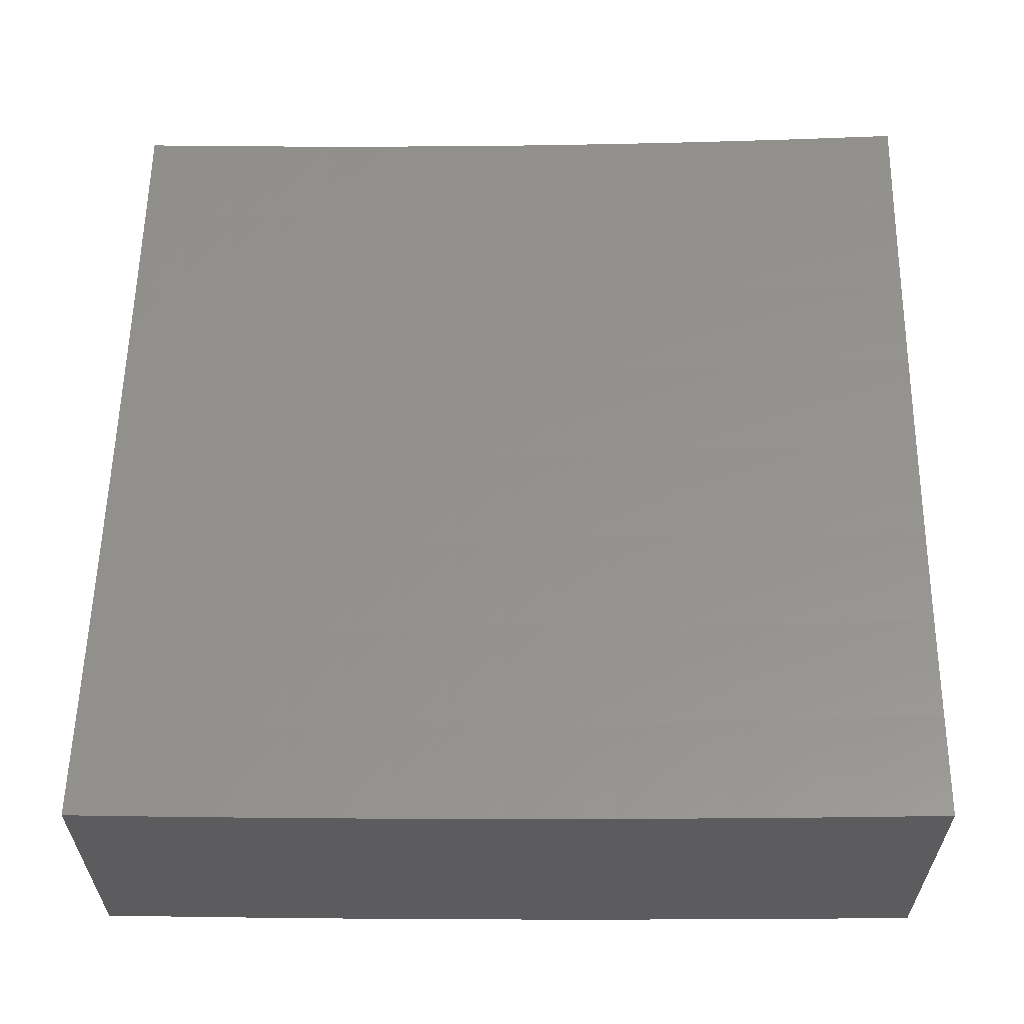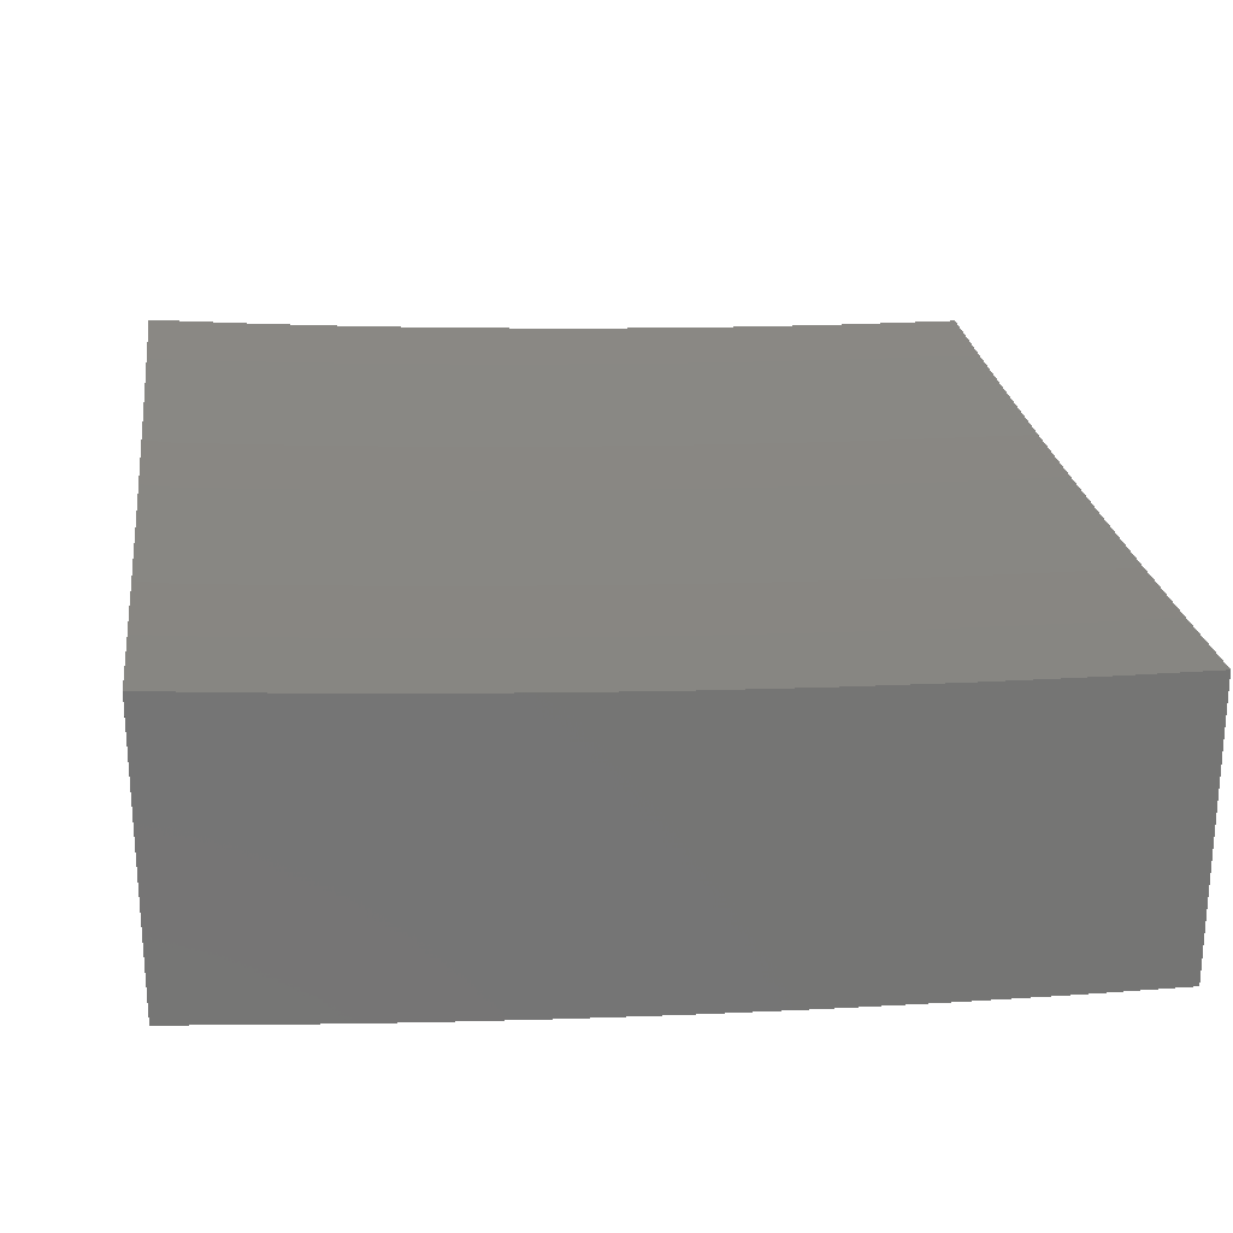
<metadata>
{"format":"stl","ext":"stl","renderer":"f3d","projection":"perspective","resolution":1024,"background":"white","views":[{"elev":60.1,"azim":91.0,"up":"+Y"},{"elev":22.8,"azim":-97.9,"up":"+Y"}]}
</metadata>
<code>
# stl→obj: 365 verts, 726 faces
v 0.8753 -12.32 -1
v 0.8734 -12.32 -0.9681
v 1 -12.31 -1
v 0.874 -12.32 -0.9363
v 1 -12.32 -0.8753
v 0.8747 -12.32 -0.9045
v 0.8753 -12.33 -0.8728
v 0.7481 -12.34 -0.8728
v 0.7486 -12.34 -0.841
v 0.622 -12.35 -0.841
v 0.6224 -12.35 -0.8093
v 0.4964 -12.35 -0.8093
v 0.4967 -12.36 -0.7777
v 0.3713 -12.36 -0.7777
v 0.3715 -12.36 -0.746
v 0.2468 -12.36 -0.746
v 0.2469 -12.37 -0.7144
v 0.123 -12.37 -0.7144
v 0.1231 -12.37 -0.6829
v -2.157e-34 -12.37 -0.7505
v -2.247e-34 -12.37 -0.6255
v 0.7505 -12.33 -1
v 0.7466 -12.33 -0.9681
v 0.7471 -12.33 -0.9363
v 0.6208 -12.34 -0.9363
v 0.6212 -12.34 -0.9045
v 0.4954 -12.35 -0.9045
v 0.4958 -12.35 -0.8728
v 0.3706 -12.35 -0.8728
v 0.3708 -12.36 -0.841
v 0.2463 -12.36 -0.841
v 0.2465 -12.36 -0.8093
v 0.1228 -12.36 -0.8093
v 0.1229 -12.36 -0.7777
v 0.1229 -12.37 -0.746
v 0.6255 -12.33 -1
v 0.6203 -12.34 -0.9681
v 0.4951 -12.34 -0.9363
v 0.3703 -12.35 -0.9045
v 0.2462 -12.36 -0.8728
v 0.1227 -12.36 -0.841
v -1.468e-34 -12.36 -0.8753
v 0.5005 -12.34 -1
v 0.4947 -12.34 -0.9681
v 0.37 -12.35 -0.9363
v 0.246 -12.35 -0.9045
v 0.1226 -12.36 -0.8728
v 0.3754 -12.34 -1
v 0.3698 -12.35 -0.9681
v 0.2458 -12.35 -0.9363
v 0.1226 -12.36 -0.9045
v 0.2502 -12.35 -1
v 0.2457 -12.35 -0.9681
v 0.1225 -12.35 -0.9363
v 0.1251 -12.35 -1
v 0.1224 -12.35 -0.9681
v 0 -12.35 -1
v -1.918e-34 -12.38 -0.5005
v 0.1233 -12.38 -0.557
v 0.1232 -12.38 -0.5884
v 0.1232 -12.37 -0.6199
v 0.2473 -12.37 -0.6199
v 0.2472 -12.37 -0.6513
v 0.3721 -12.37 -0.6513
v 0.3719 -12.37 -0.6829
v 0.4976 -12.36 -0.6829
v 0.4973 -12.36 -0.7144
v 0.6235 -12.35 -0.7144
v 0.6231 -12.35 -0.746
v 0.75 -12.34 -0.746
v 0.7496 -12.34 -0.7777
v 0.8769 -12.33 -0.7777
v 0.8764 -12.33 -0.8093
v 1 -12.33 -0.7505
v -1.348e-34 -12.38 -0.3753
v 0.1235 -12.38 -0.4318
v 0.1234 -12.38 -0.4943
v 0.2475 -12.37 -0.557
v 0.2474 -12.37 -0.5884
v 0.3724 -12.37 -0.5884
v 0.3722 -12.37 -0.6199
v 0.4981 -12.36 -0.6199
v 0.4978 -12.36 -0.6513
v 0.6241 -12.36 -0.6513
v 0.6238 -12.35 -0.6829
v 0.7508 -12.35 -0.6829
v 0.7504 -12.35 -0.7144
v 0.8779 -12.34 -0.7144
v 0.8774 -12.34 -0.746
v -7.191e-35 -12.39 -0.2502
v 0.1236 -12.39 -0.3074
v 0.1236 -12.38 -0.3695
v 0.2479 -12.38 -0.4318
v 0.2477 -12.38 -0.4943
v 0.3729 -12.37 -0.4943
v 0.3726 -12.37 -0.557
v 0.4985 -12.37 -0.557
v 0.4983 -12.37 -0.5884
v 0.6247 -12.36 -0.5884
v 0.6244 -12.36 -0.6199
v 0.7515 -12.35 -0.6199
v 0.7512 -12.35 -0.6513
v 0.8788 -12.34 -0.6513
v 0.8784 -12.34 -0.6829
v 1 -12.33 -0.6255
v -2.097e-35 -12.39 -0.1251
v 0.1237 -12.39 -0.1838
v 0.1237 -12.39 -0.2455
v 0.2481 -12.38 -0.3074
v 0.248 -12.38 -0.3695
v 0.3733 -12.38 -0.3695
v 0.3731 -12.38 -0.4318
v 0.4993 -12.37 -0.4318
v 0.4989 -12.37 -0.4943
v 0.6255 -12.36 -0.4943
v 0.625 -12.36 -0.557
v 0.7522 -12.35 -0.557
v 0.7519 -12.35 -0.5884
v 0.8796 -12.34 -0.5884
v 0.8792 -12.34 -0.6199
v 0 -12.39 0
v 0.1238 -12.39 -0.06104
v 0.1237 -12.39 -0.1223
v 0.2483 -12.39 -0.1838
v 0.2482 -12.39 -0.2455
v 0.3737 -12.38 -0.2455
v 0.3735 -12.38 -0.3074
v 0.4998 -12.38 -0.3074
v 0.4996 -12.37 -0.3695
v 0.6263 -12.37 -0.3695
v 0.6259 -12.37 -0.4318
v 0.7533 -12.36 -0.4318
v 0.7528 -12.36 -0.4943
v 0.8807 -12.35 -0.4943
v 0.88 -12.35 -0.557
v 1 -12.34 -0.5005
v 0.1251 -12.39 0
v 0.2484 -12.39 -0.06104
v 0.2484 -12.39 -0.1223
v 0.3739 -12.38 -0.1223
v 0.3738 -12.38 -0.1838
v 0.5002 -12.38 -0.1838
v 0.5001 -12.38 -0.2455
v 0.6268 -12.37 -0.2455
v 0.6266 -12.37 -0.3074
v 0.7541 -12.36 -0.3074
v 0.7538 -12.36 -0.3695
v 0.8818 -12.35 -0.3695
v 0.8813 -12.35 -0.4318
v 1 -12.34 -0.3754
v 0.2502 -12.39 0
v 0.3739 -12.38 -0.06104
v 0.5003 -12.38 -0.1223
v 0.627 -12.37 -0.1838
v 0.7544 -12.36 -0.2455
v 0.8823 -12.35 -0.3074
v 0.3753 -12.38 0
v 0.5004 -12.38 -0.06104
v 0.6272 -12.37 -0.1223
v 0.7547 -12.37 -0.1838
v 0.8826 -12.36 -0.2455
v 1 -12.35 -0.2502
v 0.5005 -12.38 0
v 0.6255 -12.37 0
v 0.6273 -12.37 -0.06104
v 0.7505 -12.37 0
v 0.755 -12.37 -0.06104
v 0.8753 -12.36 0
v 0.8832 -12.36 -0.06104
v 1 -12.35 0
v 1 -12.35 -0.1251
v 0.8829 -12.36 -0.1838
v 0.8831 -12.36 -0.1223
v 0.7476 -12.33 -0.9045
v 0.8758 -12.33 -0.841
v 0.7491 -12.34 -0.8093
v 0.7549 -12.37 -0.1223
v 0.6216 -12.34 -0.8728
v 0.6228 -12.35 -0.7777
v 0.497 -12.36 -0.746
v 0.3717 -12.36 -0.7144
v 0.2471 -12.37 -0.6829
v 0.1231 -12.37 -0.6513
v 0.4961 -12.35 -0.841
v 0.371 -12.36 -0.8093
v 0.2466 -12.36 -0.7777
v 0.1251 -12.68 -1
v 0.1225 -12.69 -0.9682
v 0 -12.68 -1
v 0.1225 -12.69 -0.9363
v 3.73e-50 -12.69 -0.8753
v 0.1226 -12.69 -0.9046
v 0.1227 -12.69 -0.8728
v 0.2463 -12.69 -0.8728
v 0.2464 -12.69 -0.8411
v 0.3709 -12.69 -0.8411
v 0.3711 -12.69 -0.8094
v 0.4961 -12.69 -0.8411
v 0.4964 -12.69 -0.8094
v 0.6221 -12.68 -0.8094
v 0.6224 -12.68 -0.7777
v 0.7493 -12.68 -0.7777
v 0.7497 -12.68 -0.7461
v 0.877 -12.67 -0.7461
v 0.8775 -12.67 -0.7145
v 1 -12.66 -0.7505
v 0.8779 -12.67 -0.683
v 1 -12.67 -0.6255
v 0.8783 -12.68 -0.6515
v 0.8787 -12.68 -0.62
v 0.7508 -12.68 -0.6515
v 0.7511 -12.69 -0.62
v 0.6234 -12.69 -0.6515
v 0.6237 -12.69 -0.62
v 0.4978 -12.7 -0.6515
v 0.498 -12.7 -0.62
v 0.3722 -12.7 -0.62
v 0.3725 -12.71 -0.5572
v 0.2473 -12.71 -0.62
v 0.2475 -12.71 -0.5572
v 0.1232 -12.71 -0.62
v 0.1233 -12.71 -0.5572
v 2.398e-49 -12.71 -0.6255
v 3.41e-49 -12.71 -0.5004
v 0.1234 -12.71 -0.4945
v 0.1235 -12.72 -0.432
v 0.2478 -12.71 -0.432
v 0.2479 -12.72 -0.3697
v 0.3731 -12.71 -0.3697
v 0.3733 -12.72 -0.3076
v 0.4995 -12.71 -0.3697
v 0.4998 -12.71 -0.3076
v 0.6252 -12.71 -0.3076
v 0.6254 -12.71 -0.2457
v 0.7537 -12.7 -0.2457
v 0.7539 -12.7 -0.1839
v 0.882 -12.69 -0.1839
v 0.8821 -12.69 -0.1224
v 1 -12.68 -0.1251
v 0.8823 -12.69 -0.06109
v 1 -12.68 0
v 0.8753 -12.69 0
v 0.2458 -12.68 -0.9682
v 0.2502 -12.68 -1
v 0.3699 -12.68 -0.9682
v 0.3753 -12.68 -1
v 0.4948 -12.68 -0.9682
v 0.5005 -12.67 -1
v 0.6204 -12.67 -0.9682
v 0.6255 -12.67 -1
v 0.7466 -12.66 -0.9682
v 0.7505 -12.66 -1
v 0.8734 -12.66 -0.9682
v 0.8753 -12.65 -1
v 1 -12.64 -1
v 0.874 -12.66 -0.9363
v 1 -12.65 -0.8753
v 0.8745 -12.66 -0.9046
v 0.8751 -12.66 -0.8728
v 0.7476 -12.67 -0.9046
v 0.748 -12.67 -0.8728
v 0.6211 -12.68 -0.9046
v 0.6214 -12.68 -0.8728
v 0.4955 -12.68 -0.9046
v 0.4958 -12.68 -0.8728
v 0.3706 -12.69 -0.8728
v 0.8761 -12.67 -0.8094
v 0.8756 -12.66 -0.8411
v 0.8794 -12.68 -0.5572
v 1 -12.67 -0.5005
v 0.88 -12.68 -0.4945
v 0.8805 -12.69 -0.432
v 0.7522 -12.69 -0.4945
v 0.7527 -12.69 -0.432
v 0.6245 -12.7 -0.4945
v 0.6248 -12.7 -0.432
v 0.4988 -12.7 -0.4945
v 0.4992 -12.71 -0.432
v 0.3729 -12.71 -0.432
v 1 -12.68 -0.3753
v 0.881 -12.69 -0.3697
v 0.7531 -12.7 -0.3697
v 0.625 -12.7 -0.3697
v 0.8814 -12.69 -0.3076
v 1 -12.68 -0.2502
v 0.8817 -12.69 -0.2457
v 0.7542 -12.7 -0.06109
v 0.7505 -12.7 0
v 0.6255 -12.71 -0.06109
v 0.6255 -12.71 0
v 0.5004 -12.71 -0.06109
v 0.5004 -12.71 0
v 0.3753 -12.72 0
v 0.3737 -12.72 -0.06109
v 0.2502 -12.72 0
v 0.2483 -12.72 -0.06109
v 0.1251 -12.72 0
v 0.1237 -12.72 -0.06109
v 0 -12.72 0
v 2.611e-49 -12.72 -0.1251
v 3.837e-49 -12.72 -0.2502
v 0.1237 -12.72 -0.1839
v 0.1237 -12.72 -0.1224
v 3.997e-49 -12.72 -0.3753
v 0.1236 -12.72 -0.3076
v 0.1236 -12.72 -0.2457
v 0.2482 -12.72 -0.1839
v 0.2483 -12.72 -0.1224
v 0.3736 -12.72 -0.1224
v 0.5003 -12.71 -0.1224
v 0.1235 -12.72 -0.3697
v 0.248 -12.72 -0.3076
v 0.2481 -12.72 -0.2457
v 0.3735 -12.72 -0.2457
v 0.3736 -12.72 -0.1839
v 0.5 -12.71 -0.2457
v 0.5002 -12.71 -0.1839
v 0.6255 -12.71 -0.1839
v 0.6255 -12.71 -0.1224
v 0.7541 -12.7 -0.1224
v 1.279e-49 -12.7 -0.7505
v 0.1231 -12.71 -0.683
v 0.1232 -12.71 -0.6515
v 0.1228 -12.7 -0.8094
v 0.1229 -12.7 -0.7777
v 0.123 -12.7 -0.7461
v 0.2468 -12.7 -0.7461
v 0.2469 -12.7 -0.7145
v 0.3716 -12.7 -0.7145
v 0.3718 -12.7 -0.683
v 0.4973 -12.69 -0.7145
v 0.4975 -12.7 -0.683
v 0.6232 -12.69 -0.683
v 0.246 -12.69 -0.9363
v 0.3702 -12.68 -0.9363
v 0.2461 -12.69 -0.9046
v 0.3704 -12.69 -0.9046
v 0.4952 -12.68 -0.9363
v 0.6207 -12.67 -0.9363
v 0.7471 -12.67 -0.9363
v 0.1228 -12.7 -0.8411
v 0.2466 -12.7 -0.8094
v 0.2467 -12.7 -0.7777
v 0.3713 -12.69 -0.7777
v 0.123 -12.7 -0.7145
v 0.2471 -12.7 -0.683
v 0.2472 -12.71 -0.6515
v 0.372 -12.7 -0.6515
v 0.2476 -12.71 -0.4945
v 0.3727 -12.71 -0.4945
v 0.4984 -12.7 -0.5572
v 0.6241 -12.7 -0.5572
v 0.7517 -12.69 -0.5572
v 0.3715 -12.7 -0.7461
v 0.497 -12.69 -0.7461
v 0.6229 -12.69 -0.7145
v 0.7504 -12.68 -0.683
v 0.4967 -12.69 -0.7777
v 0.6218 -12.68 -0.8411
v 0.7485 -12.67 -0.8411
v 0.6227 -12.69 -0.7461
v 0.7501 -12.68 -0.7145
v 0.7489 -12.68 -0.8094
v 0.8766 -12.67 -0.7777
v 0.7535 -12.7 -0.3076
f 1 2 3
f 3 2 4
f 3 4 5
f 5 4 6
f 5 6 7
f 7 6 8
f 7 8 9
f 9 8 10
f 9 10 11
f 11 10 12
f 11 12 13
f 13 12 14
f 13 14 15
f 15 14 16
f 15 16 17
f 17 16 18
f 17 18 19
f 19 18 20
f 19 20 21
f 1 22 2
f 2 22 23
f 2 23 24
f 24 23 25
f 24 25 26
f 26 25 27
f 26 27 28
f 28 27 29
f 28 29 30
f 30 29 31
f 30 31 32
f 32 31 33
f 32 33 34
f 34 33 20
f 34 20 35
f 35 20 18
f 35 18 16
f 22 36 23
f 23 36 37
f 23 37 25
f 25 37 38
f 25 38 27
f 27 38 39
f 27 39 29
f 29 39 40
f 29 40 31
f 31 40 41
f 31 41 33
f 33 41 42
f 33 42 20
f 36 43 37
f 37 43 44
f 37 44 38
f 38 44 45
f 38 45 39
f 39 45 46
f 39 46 40
f 40 46 47
f 40 47 41
f 41 47 42
f 43 48 44
f 44 48 49
f 44 49 45
f 45 49 50
f 45 50 46
f 46 50 51
f 46 51 47
f 47 51 42
f 48 52 49
f 49 52 53
f 49 53 50
f 50 53 54
f 50 54 51
f 51 54 42
f 52 55 53
f 53 55 56
f 53 56 54
f 54 56 57
f 54 57 42
f 55 57 56
f 58 59 21
f 21 59 60
f 21 60 61
f 61 60 62
f 61 62 63
f 63 62 64
f 63 64 65
f 65 64 66
f 65 66 67
f 67 66 68
f 67 68 69
f 69 68 70
f 69 70 71
f 71 70 72
f 71 72 73
f 73 72 74
f 73 74 5
f 75 76 58
f 58 76 77
f 58 77 59
f 59 77 78
f 59 78 79
f 79 78 80
f 79 80 81
f 81 80 82
f 81 82 83
f 83 82 84
f 83 84 85
f 85 84 86
f 85 86 87
f 87 86 88
f 87 88 89
f 89 88 74
f 89 74 72
f 90 91 75
f 75 91 92
f 75 92 76
f 76 92 93
f 76 93 94
f 94 93 95
f 94 95 96
f 96 95 97
f 96 97 98
f 98 97 99
f 98 99 100
f 100 99 101
f 100 101 102
f 102 101 103
f 102 103 104
f 104 103 105
f 104 105 74
f 106 107 90
f 90 107 108
f 90 108 91
f 91 108 109
f 91 109 110
f 110 109 111
f 110 111 112
f 112 111 113
f 112 113 114
f 114 113 115
f 114 115 116
f 116 115 117
f 116 117 118
f 118 117 119
f 118 119 120
f 120 119 105
f 120 105 103
f 121 122 106
f 106 122 123
f 106 123 107
f 107 123 124
f 107 124 125
f 125 124 126
f 125 126 127
f 127 126 128
f 127 128 129
f 129 128 130
f 129 130 131
f 131 130 132
f 131 132 133
f 133 132 134
f 133 134 135
f 135 134 136
f 135 136 105
f 121 137 122
f 122 137 138
f 122 138 139
f 139 138 140
f 139 140 141
f 141 140 142
f 141 142 143
f 143 142 144
f 143 144 145
f 145 144 146
f 145 146 147
f 147 146 148
f 147 148 149
f 149 148 150
f 149 150 136
f 137 151 138
f 138 151 152
f 138 152 140
f 140 152 153
f 140 153 142
f 142 153 154
f 142 154 144
f 144 154 155
f 144 155 146
f 146 155 156
f 146 156 148
f 148 156 150
f 151 157 152
f 152 157 158
f 152 158 153
f 153 158 159
f 153 159 154
f 154 159 160
f 154 160 155
f 155 160 161
f 155 161 156
f 156 161 162
f 156 162 150
f 157 163 158
f 158 163 164
f 158 164 165
f 165 164 166
f 165 166 167
f 167 166 168
f 167 168 169
f 169 168 170
f 169 170 171
f 162 172 171
f 171 172 173
f 171 173 169
f 169 173 167
f 2 24 4
f 4 24 174
f 4 174 6
f 6 174 8
f 73 5 175
f 175 5 7
f 175 7 9
f 73 175 176
f 176 175 9
f 176 9 11
f 104 74 88
f 87 89 70
f 70 89 72
f 102 104 86
f 86 104 88
f 135 105 119
f 118 120 101
f 101 120 103
f 149 136 134
f 133 135 117
f 117 135 119
f 147 149 132
f 132 149 134
f 172 162 161
f 161 160 172
f 172 160 177
f 172 177 173
f 173 177 167
f 24 26 174
f 174 26 178
f 174 178 8
f 8 178 10
f 73 176 71
f 71 176 179
f 71 179 69
f 69 179 180
f 69 180 67
f 67 180 181
f 67 181 65
f 65 181 182
f 65 182 63
f 63 182 183
f 63 183 61
f 61 183 21
f 179 176 11
f 85 87 68
f 68 87 70
f 100 102 84
f 84 102 86
f 116 118 99
f 99 118 101
f 131 133 115
f 115 133 117
f 145 147 130
f 130 147 132
f 165 167 177
f 165 177 159
f 159 177 160
f 26 28 178
f 178 28 184
f 178 184 10
f 10 184 12
f 180 179 13
f 13 179 11
f 83 85 66
f 66 85 68
f 98 100 82
f 82 100 84
f 114 116 97
f 97 116 99
f 129 131 113
f 113 131 115
f 143 145 128
f 128 145 130
f 158 165 159
f 28 30 184
f 184 30 185
f 184 185 12
f 12 185 14
f 181 180 15
f 15 180 13
f 81 83 64
f 64 83 66
f 96 98 80
f 80 98 82
f 112 114 95
f 95 114 97
f 127 129 111
f 111 129 113
f 141 143 126
f 126 143 128
f 30 32 185
f 185 32 186
f 185 186 14
f 14 186 16
f 182 181 17
f 17 181 15
f 79 81 62
f 62 81 64
f 94 96 78
f 78 96 80
f 110 112 93
f 93 112 95
f 125 127 109
f 109 127 111
f 139 141 124
f 124 141 126
f 35 16 186
f 35 186 34
f 34 186 32
f 183 182 19
f 19 182 17
f 59 79 60
f 60 79 62
f 76 94 77
f 77 94 78
f 91 110 92
f 92 110 93
f 107 125 108
f 108 125 109
f 122 139 123
f 123 139 124
f 21 183 19
f 187 188 189
f 189 188 190
f 189 190 191
f 191 190 192
f 191 192 193
f 193 192 194
f 193 194 195
f 195 194 196
f 195 196 197
f 197 196 198
f 197 198 199
f 199 198 200
f 199 200 201
f 201 200 202
f 201 202 203
f 203 202 204
f 203 204 205
f 205 204 206
f 205 206 207
f 207 206 208
f 207 208 209
f 209 208 210
f 209 210 211
f 211 210 212
f 211 212 213
f 213 212 214
f 213 214 215
f 215 214 216
f 215 216 217
f 217 216 218
f 217 218 219
f 219 218 220
f 219 220 221
f 221 220 222
f 221 222 223
f 223 222 224
f 224 222 225
f 224 225 226
f 226 225 227
f 226 227 228
f 228 227 229
f 228 229 230
f 230 229 231
f 230 231 232
f 232 231 233
f 232 233 234
f 234 233 235
f 234 235 236
f 236 235 237
f 236 237 238
f 238 237 239
f 238 239 240
f 240 239 241
f 240 241 242
f 188 187 243
f 243 187 244
f 243 244 245
f 245 244 246
f 245 246 247
f 247 246 248
f 247 248 249
f 249 248 250
f 249 250 251
f 251 250 252
f 251 252 253
f 253 252 254
f 253 254 255
f 253 255 256
f 256 255 257
f 256 257 258
f 258 257 259
f 258 259 260
f 260 259 261
f 260 261 262
f 262 261 263
f 262 263 264
f 264 263 265
f 264 265 266
f 266 265 196
f 266 196 194
f 206 267 257
f 257 267 268
f 257 268 259
f 259 268 261
f 210 208 269
f 269 208 270
f 269 270 271
f 271 270 272
f 271 272 273
f 273 272 274
f 273 274 275
f 275 274 276
f 275 276 277
f 277 276 278
f 277 278 279
f 279 278 229
f 279 229 227
f 270 280 272
f 272 280 281
f 272 281 274
f 274 281 282
f 274 282 276
f 276 282 283
f 276 283 278
f 278 283 231
f 278 231 229
f 281 280 284
f 284 280 285
f 284 285 286
f 286 285 237
f 286 237 235
f 285 239 237
f 240 242 287
f 287 242 288
f 287 288 289
f 289 288 290
f 289 290 291
f 291 290 292
f 291 292 293
f 291 293 294
f 294 293 295
f 294 295 296
f 296 295 297
f 296 297 298
f 298 297 299
f 298 299 300
f 301 302 300
f 300 302 303
f 300 303 298
f 298 303 296
f 304 305 301
f 301 305 306
f 301 306 302
f 302 306 307
f 302 307 308
f 308 307 309
f 308 309 294
f 294 309 310
f 294 310 291
f 291 310 289
f 224 226 304
f 304 226 311
f 304 311 305
f 305 311 312
f 305 312 313
f 313 312 314
f 313 314 315
f 315 314 316
f 315 316 317
f 317 316 318
f 317 318 319
f 319 318 320
f 319 320 287
f 287 320 240
f 321 322 223
f 223 322 323
f 223 323 221
f 221 323 219
f 191 324 321
f 321 324 325
f 321 325 326
f 326 325 327
f 326 327 328
f 328 327 329
f 328 329 330
f 330 329 331
f 330 331 332
f 332 331 333
f 332 333 213
f 213 333 211
f 190 188 334
f 334 188 243
f 334 243 335
f 335 243 245
f 335 245 247
f 192 190 336
f 336 190 334
f 336 334 337
f 337 334 335
f 337 335 338
f 338 335 247
f 338 247 339
f 339 247 249
f 339 249 340
f 340 249 251
f 340 251 256
f 256 251 253
f 324 191 341
f 341 191 193
f 341 193 195
f 324 341 342
f 342 341 195
f 342 195 197
f 325 324 343
f 343 324 342
f 343 342 344
f 344 342 197
f 344 197 199
f 322 321 345
f 345 321 326
f 345 326 328
f 322 345 346
f 346 345 328
f 346 328 330
f 323 322 347
f 347 322 346
f 347 346 348
f 348 346 330
f 348 330 332
f 225 222 349
f 349 222 220
f 349 220 350
f 350 220 218
f 350 218 351
f 351 218 216
f 351 216 352
f 352 216 214
f 352 214 353
f 353 214 212
f 353 212 269
f 269 212 210
f 312 311 228
f 228 311 226
f 307 306 313
f 313 306 305
f 296 303 308
f 308 303 302
f 266 194 336
f 336 194 192
f 266 336 337
f 325 343 327
f 327 343 354
f 327 354 329
f 329 354 355
f 329 355 331
f 331 355 356
f 331 356 333
f 333 356 357
f 333 357 211
f 211 357 209
f 354 343 344
f 217 219 347
f 347 219 323
f 217 347 348
f 279 227 349
f 349 227 225
f 279 349 350
f 314 312 230
f 230 312 228
f 309 307 315
f 315 307 313
f 294 296 308
f 264 266 337
f 264 337 338
f 198 196 265
f 354 344 358
f 358 344 199
f 358 199 201
f 215 217 348
f 215 348 332
f 277 279 350
f 277 350 351
f 316 314 232
f 232 314 230
f 310 309 317
f 317 309 315
f 262 264 338
f 262 338 339
f 198 265 359
f 359 265 263
f 359 263 360
f 360 263 261
f 360 261 268
f 354 358 355
f 355 358 361
f 355 361 356
f 356 361 362
f 356 362 357
f 357 362 207
f 357 207 209
f 361 358 201
f 213 215 332
f 275 277 351
f 275 351 352
f 233 231 283
f 318 316 234
f 234 316 232
f 289 310 319
f 319 310 317
f 260 262 339
f 260 339 340
f 198 359 200
f 200 359 363
f 200 363 202
f 202 363 364
f 202 364 204
f 204 364 206
f 363 359 360
f 362 361 203
f 203 361 201
f 273 275 352
f 273 352 353
f 233 283 365
f 365 283 282
f 365 282 284
f 284 282 281
f 320 318 236
f 236 318 234
f 287 289 319
f 258 260 340
f 258 340 256
f 268 267 360
f 360 267 363
f 207 362 205
f 205 362 203
f 271 273 353
f 271 353 269
f 286 235 365
f 365 235 233
f 286 365 284
f 240 320 238
f 238 320 236
f 206 364 267
f 267 364 363
f 299 121 300
f 300 121 106
f 300 106 301
f 301 106 90
f 301 90 304
f 304 90 75
f 304 75 224
f 224 75 58
f 224 58 223
f 223 58 21
f 223 21 321
f 321 21 191
f 191 21 20
f 191 20 189
f 189 20 42
f 189 42 57
f 189 57 187
f 187 57 55
f 187 55 244
f 244 55 52
f 244 52 246
f 246 52 48
f 246 48 248
f 248 48 43
f 248 43 250
f 250 43 36
f 250 36 252
f 252 36 254
f 254 36 22
f 254 22 255
f 255 22 1
f 255 1 3
f 170 168 241
f 241 168 166
f 241 166 242
f 242 166 164
f 242 164 288
f 288 164 290
f 290 164 163
f 290 163 292
f 292 163 157
f 292 157 293
f 293 157 151
f 293 151 295
f 295 151 137
f 295 137 297
f 297 137 121
f 297 121 299
f 3 5 255
f 255 5 74
f 255 74 257
f 257 74 105
f 257 105 206
f 206 105 208
f 208 105 136
f 208 136 270
f 270 136 150
f 270 150 280
f 280 150 162
f 280 162 285
f 285 162 171
f 285 171 239
f 239 171 170
f 239 170 241

</code>
